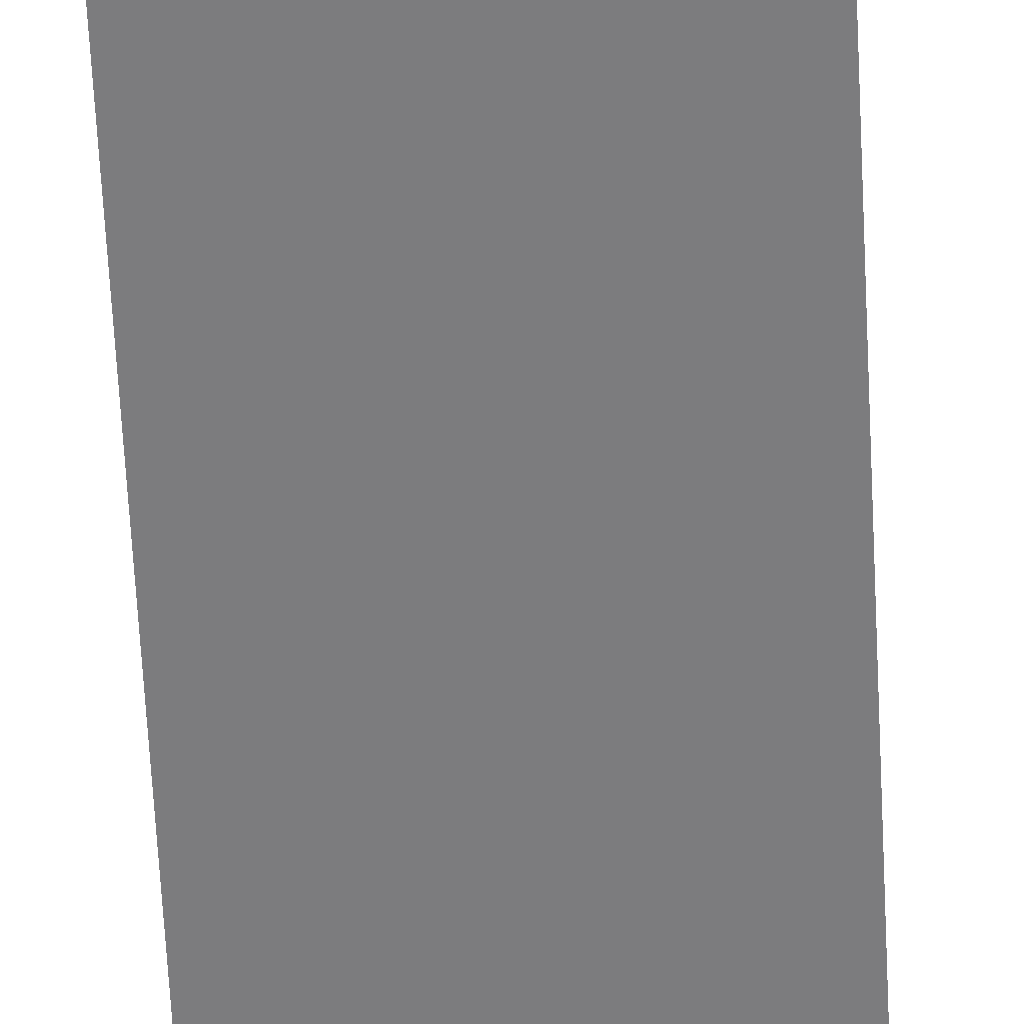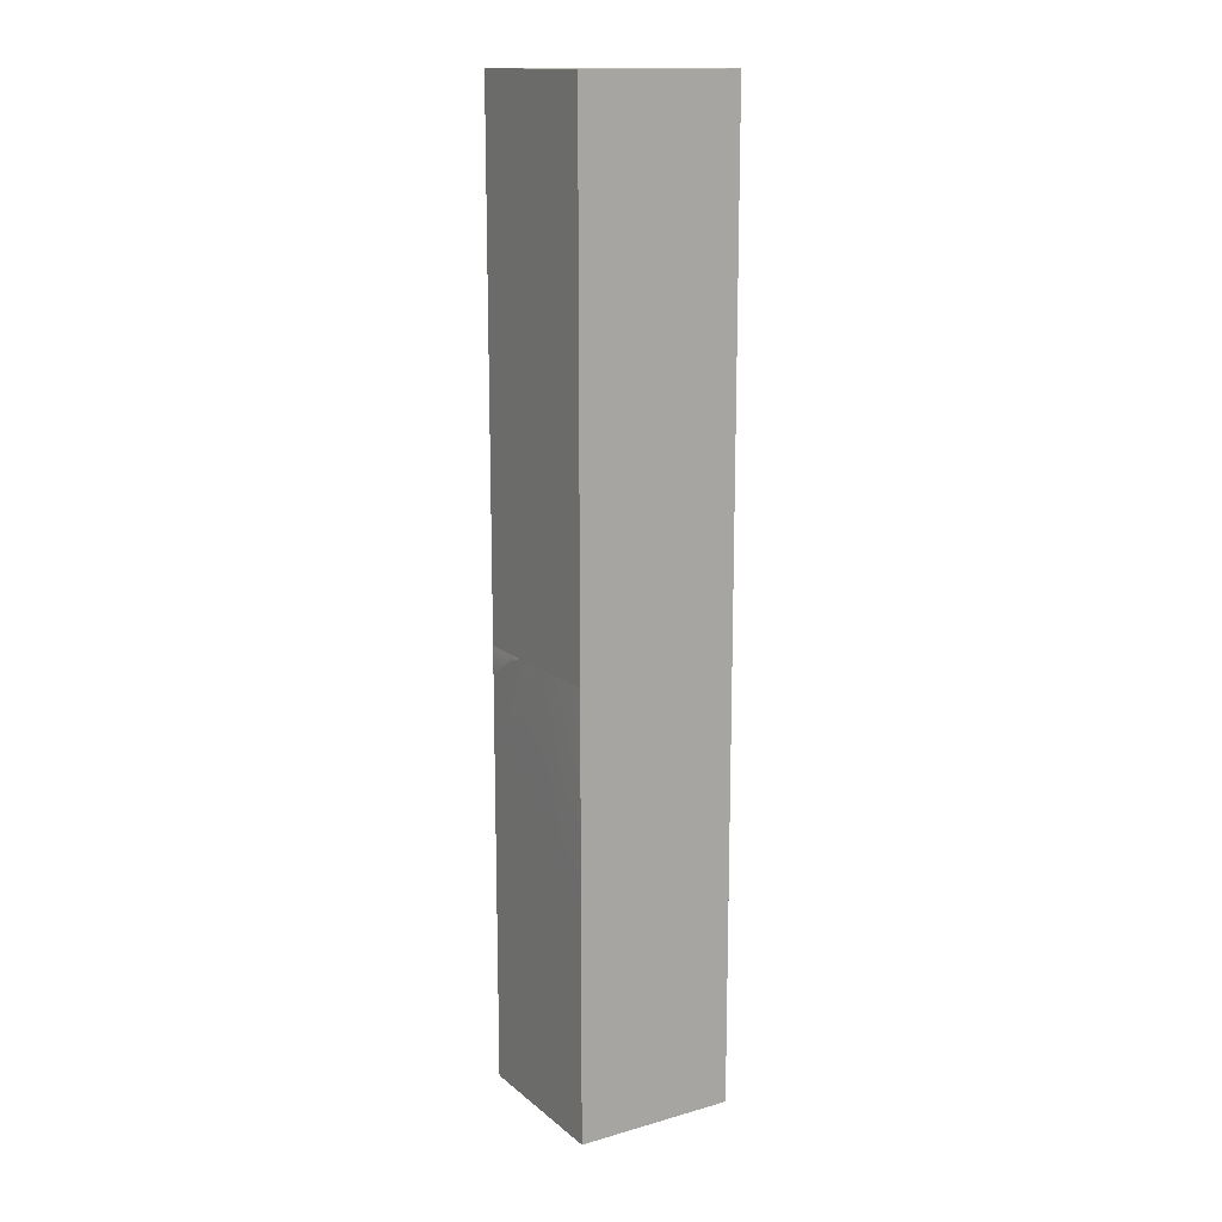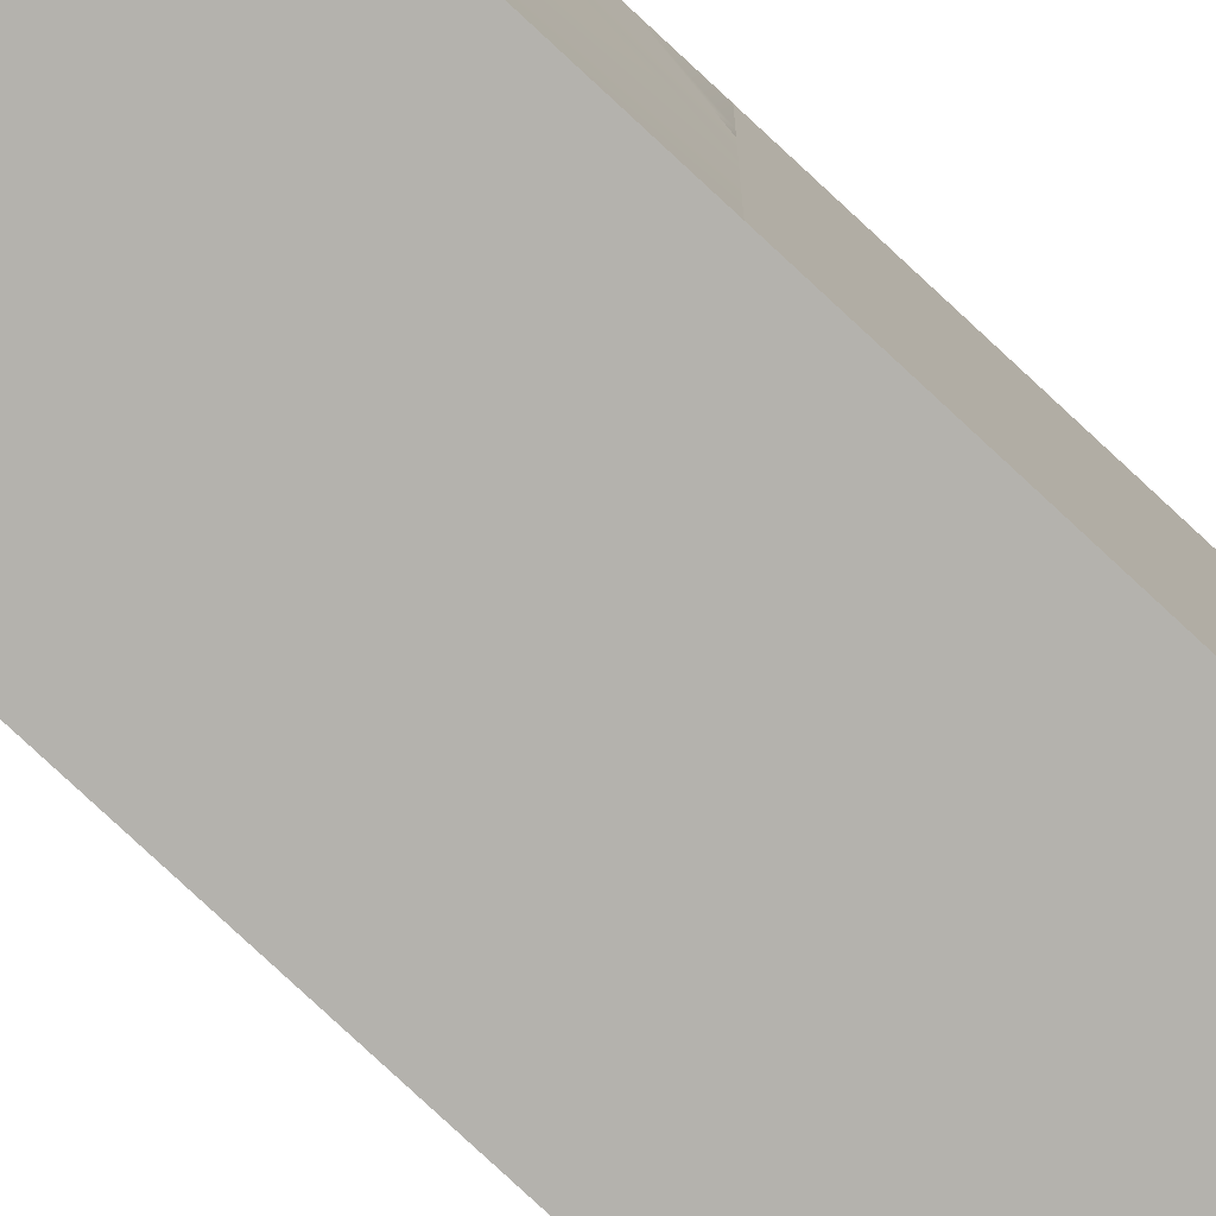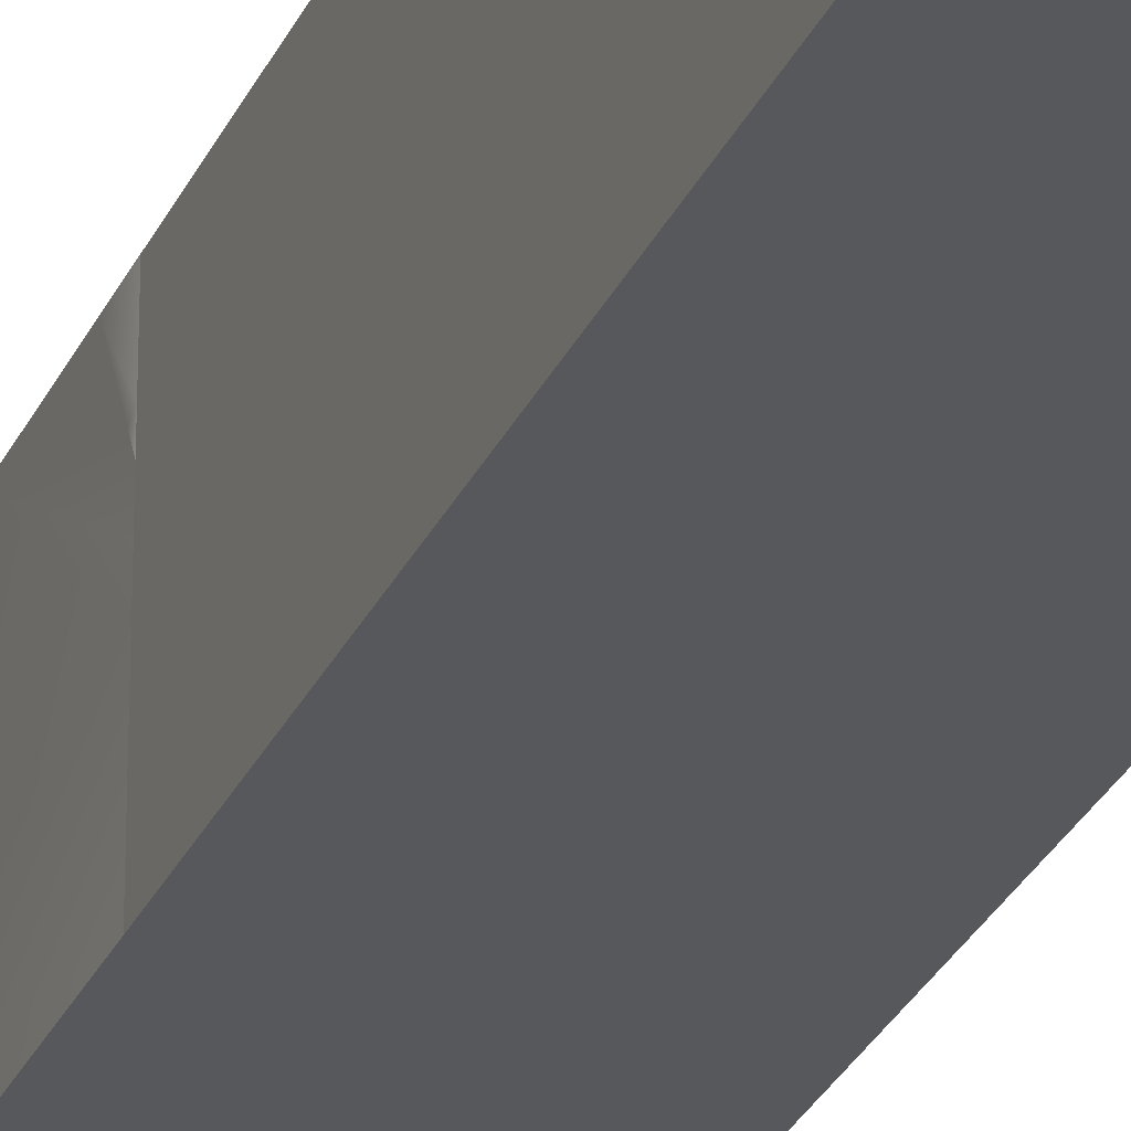
<metadata>
{"format":"obj","ext":"obj","renderer":"f3d","projection":"perspective","resolution":1024,"background":"white","views":[{"elev":-58.9,"azim":2.8,"up":"+Z"},{"elev":14.7,"azim":148.7,"up":"+Y"},{"elev":-79.5,"azim":47.1,"up":"+Z"},{"elev":-28.8,"azim":159.1,"up":"+Z"}]}
</metadata>
<code>
g default
v -0.376 0.1973 0.1278
v -0.1832 0.4027 -0.402
v 0.1435 -0.09308 0.2042
v 0.3362 0.1122 -0.3256
v -0.2027 0.4322 -0.4382
v -0.218 0.4221 -0.4072
v -0.2511 0.4002 -0.3399
v -0.4311 0.2811 0.0254
v -0.3654 0.3246 -0.108
v -0.3008 0.3673 -0.239
v -0.4744 0.2524 0.1133
v -0.4823 0.2472 0.1293
v -0.5 0.06522 0.4687
v -0.5 0.2355 0.1652
v -0.5 0.04766 0.5
v -0.1754 -0.107 0.5
v 0.03451 -0.2071 0.5
v 0.03586 -0.2077 0.5
v 0.3029 -0.335 0.5
v 0.5 -0.2924 0.2567
v 0.5 -0.4289 0.5
v 0.4645 -0.08237 -0.08761
v 0.4855 -0.184 0.07569
v 0.5 -0.2543 0.1887
v 0.4358 0.05659 -0.3109
v 0.4575 -0.0486 -0.1419
v 0.4115 0.1742 -0.5
v 0.413 0.1668 -0.4881
v 0.3997 0.1798 -0.5
v 0.2423 0.2549 -0.5
v 0.05718 0.3431 -0.5
v -0.1475 0.4406 -0.5
v -0.1722 0.4524 -0.5
v 0.2537 0.9374 -0.4004
v 0.2465 0.9724 -0.1966
v 0.282 0.8007 -0.4159
v 0.2954 0.7356 0.1804
v 0.4027 0.2167 -0.4824
v 0.4161 0.1516 0.1139
v 0.2342 1.032 0.1489
v 0.2318 1.043 0.2154
v 0.2449 0.9798 -0.1536
v 0.2552 0.9301 -0.4425
v 0.2801 0.8099 -0.5
v 0.2573 0.9202 -0.5
v 0.2956 0.7349 -0.5
v 0.4023 0.2187 -0.5
v 0.4055 0.203 -0.5
v 0.5 -0.2543 0.2748
v 0.4636 -0.07802 0.5
v 0.5 -0.2543 0.5
v 0.4248 0.1095 0.5
v 0.3536 0.4539 0.5
v 0.3026 0.7007 0.5
v 0.2437 0.9858 0.5
v 0.2247 1.078 0.4154
v 0.2217 1.092 0.5
v -0.5 0.306 0.5
v -0.5 0.2634 0.2976
v 0.1303 0.782 -0.5
v -0.03319 0.6038 -0.5
v 0.04772 0.692 -0.5
v 0.0393 0.8935 0.5
v -0.12 0.72 0.5
v -0.1847 0.6496 0.5
v -0.3705 0.4471 0.5
v 0.04688 0.7121 -0.4003
v -0.3685 0.401 0.271
v 0.04193 0.8306 0.1879
g shard1 solidShatter1
f 1 2 3
f 2 4 3
f 5 2 6
f 2 1 6
f 6 1 7
f 7 1 10
f 10 1 9
f 1 8 9
f 8 1 11
f 11 1 12
f 12 1 14
f 1 13 14
f 15 13 16
f 13 1 16
f 1 3 16
f 18 17 3
f 17 16 3
f 18 3 19
f 3 20 19
f 19 20 21
f 4 22 3
f 22 23 3
f 20 3 24
f 3 23 24
f 22 4 26
f 4 25 26
f 29 27 4
f 27 28 4
f 28 25 4
f 29 4 30
f 4 2 30
f 30 2 31
f 31 2 32
f 2 5 32
f 32 5 33
f 34 35 36
f 36 37 38
f 37 39 38
f 36 35 37
f 35 42 37
f 41 37 40
f 40 37 42
f 34 36 43
f 36 44 43
f 43 44 45
f 44 36 46
f 36 38 46
f 46 38 47
f 47 38 48
f 27 48 28
f 28 48 38
f 38 39 28
f 28 39 25
f 26 25 39
f 26 39 22
f 23 22 39
f 49 50 51
f 39 52 23
f 52 50 23
f 23 50 24
f 24 50 49
f 52 39 53
f 39 37 53
f 53 37 54
f 54 37 55
f 37 41 55
f 41 56 55
f 56 57 55
f 14 13 59
f 15 58 13
f 13 58 59
f 24 49 20
f 51 21 49
f 21 20 49
f 27 29 48
f 45 44 60
f 29 30 48
f 48 30 47
f 47 30 46
f 30 31 46
f 44 46 60
f 31 60 46
f 60 31 62
f 62 31 61
f 33 61 32
f 32 61 31
f 57 63 55
f 21 51 19
f 55 63 54
f 63 64 54
f 64 17 54
f 54 17 53
f 53 17 52
f 52 17 50
f 17 18 50
f 18 19 50
f 19 51 50
f 64 65 17
f 17 65 16
f 65 66 16
f 66 58 16
f 16 58 15
f 42 35 67
f 43 67 34
f 67 35 34
f 62 67 60
f 67 43 60
f 45 60 43
f 61 67 62
f 67 61 7
f 7 61 6
f 6 61 5
f 5 61 33
f 9 8 68
f 12 68 11
f 11 68 8
f 12 14 68
f 14 59 68
f 66 68 58
f 58 68 59
f 65 68 66
f 68 65 69
f 65 64 69
f 63 69 64
f 69 63 56
f 56 63 57
f 40 69 41
f 41 69 56
f 67 69 42
f 42 69 40
f 10 69 7
f 7 69 67
f 10 9 69
f 9 68 69
g default
v 0.05399 1.904 0.3133
v 0.04057 1.969 -0.283
v 0.1613 1.385 -0.3495
v 0.1747 1.32 0.2468
v 0.282 0.8007 -0.4159
v 0.2954 0.7356 0.1804
v 0.4027 0.2167 -0.4824
v 0.4161 0.1516 0.1139
v -0.06671 2.487 0.3798
v -0.08014 2.553 -0.2165
v -0.03425 2.331 -0.5
v -0.08652 2.584 -0.5
v 0.03568 1.992 -0.5
v 0.07569 1.799 -0.5
v 0.1579 1.401 -0.5
v 0.1856 1.267 -0.5
v 0.1998 1.199 -0.5
v 0.2801 0.8099 -0.5
v 0.2956 0.7349 -0.5
v 0.4023 0.2187 -0.5
v 0.4055 0.203 -0.5
v 0.4346 0.06223 -0.5
v 0.5 -0.2541 -0.5
v 0.5 -0.2541 -0.4044
v 0.5 -0.2542 0.06769
v 0.5 -0.2542 -0.04237
v 0.5 -0.2543 0.5
v 0.4636 -0.07802 0.5
v 0.5 -0.2543 0.2748
v 0.4248 0.1095 0.5
v 0.3536 0.4539 0.5
v 0.3026 0.7007 0.5
v 0.2437 0.9858 0.5
v 0.1804 1.292 0.5
v 0.1337 1.518 0.5
v 0.0582 1.883 0.5
v 0.02378 2.05 0.5
v -0.064 2.474 0.5
v -0.08617 2.582 0.5
v -0.1726 3 0.5
v -0.1726 3 0.4381
v -0.1726 3 0.355
v -0.1726 3 -0.1656
v -0.1726 3 -0.3245
v -0.1442 2.863 -0.5
v -0.1726 3 -0.1726
v -0.1726 3 -0.5
v 0.5 3 0.5
v 0.5 3 -0.5
g solidShatter1 shard2
f 70 71 72
f 73 72 74
f 75 74 76
f 77 75 76
f 75 73 74
f 73 70 72
f 70 78 71
f 78 79 71
f 80 79 81
f 82 71 80
f 80 71 79
f 83 71 82
f 84 72 83
f 83 72 71
f 85 72 84
f 72 85 74
f 85 86 74
f 86 87 74
f 88 74 87
f 89 76 88
f 88 76 74
f 90 76 89
f 91 76 90
f 76 91 77
f 92 93 91
f 93 77 91
f 94 77 95
f 95 77 93
f 96 97 98
f 94 98 77
f 98 97 77
f 97 99 77
f 100 77 99
f 101 75 100
f 100 75 77
f 102 75 101
f 103 73 102
f 102 73 75
f 104 73 103
f 105 70 104
f 104 70 73
f 106 70 105
f 107 78 106
f 106 78 70
f 108 78 107
f 109 110 108
f 108 110 78
f 110 111 78
f 111 79 78
f 112 79 111
f 112 115 79
f 115 113 79
f 113 114 79
f 114 81 79
f 116 114 113
f 115 112 117
f 109 117 110
f 110 117 111
f 117 112 111
f 96 117 97
f 97 117 99
f 99 117 100
f 100 117 101
f 101 117 102
f 102 117 103
f 103 117 104
f 104 117 105
f 105 117 106
f 106 117 107
f 107 117 108
f 117 109 108
f 95 117 94
f 94 117 98
f 98 117 96
f 117 95 118
f 92 118 93
f 95 93 118
f 92 91 118
f 91 90 118
f 90 89 118
f 89 88 118
f 88 87 118
f 87 86 118
f 86 85 118
f 85 84 118
f 84 83 118
f 83 82 118
f 82 80 118
f 80 81 118
f 81 114 118
f 114 116 118
f 116 113 118
f 113 115 118
f 115 117 118
g default
v -0.3685 0.401 0.271
v -0.3636 0.2824 -0.3171
v 0.04193 0.8306 0.1879
v 0.04688 0.7121 -0.4003
v 0.2342 1.032 0.1489
v 0.2449 0.9798 -0.1536
v 0.2247 1.078 0.4154
v 0.2318 1.043 0.2154
v 0.2217 1.092 0.5
v 0.0393 0.8935 0.5
v -0.12 0.72 0.5
v -0.1847 0.6496 0.5
v -0.3705 0.4471 0.5
v -0.5 0.2634 0.2976
v -0.5 0.306 0.5
v -0.5 0.2233 0.1073
v -0.5 0.1396 -0.2895
v -0.5 0.1938 -0.03231
v -0.5 0.09801 -0.487
v -0.5 0.09527 -0.5
v -0.3621 0.2455 -0.5
v -0.03319 0.6038 -0.5
v 0.04772 0.692 -0.5
v 0.2552 0.9301 -0.4425
v 0.1303 0.782 -0.5
v 0.2573 0.9202 -0.5
v 0.2465 0.9724 -0.1966
v 0.2537 0.9374 -0.4004
v -0.08014 2.553 -0.2165
v -0.06671 2.487 0.3798
v 0.04057 1.969 -0.283
v -0.1726 3 0.355
v -0.1726 3 -0.1656
v -0.1726 3 0.4381
v 0.05399 1.904 0.3133
v 0.1613 1.385 -0.3495
v 0.07569 1.799 -0.5
v 0.1579 1.401 -0.5
v 0.03568 1.992 -0.5
v -0.03425 2.331 -0.5
v -0.08652 2.584 -0.5
v -0.1726 3 -0.1726
v -0.1442 2.863 -0.5
v -0.1726 3 -0.3245
v -0.1726 3 -0.5
v -0.5 3 -0.5
v -0.1726 3 0.5
v -0.5 3 0.5
v -0.08617 2.582 0.5
v -0.064 2.474 0.5
v 0.02378 2.05 0.5
v 0.0582 1.883 0.5
v 0.1337 1.518 0.5
v 0.1747 1.32 0.2468
v 0.1804 1.292 0.5
v 0.1856 1.267 -0.5
v 0.1998 1.199 -0.5
g solidShatter1 shard3
f 119 120 121
f 120 122 121
f 123 121 124
f 124 121 122
f 123 126 121
f 125 121 126
f 127 128 125
f 125 128 121
f 119 121 130
f 130 121 129
f 129 121 128
f 131 119 130
f 132 119 133
f 133 119 131
f 134 119 132
f 119 134 120
f 134 136 120
f 135 120 136
f 137 120 135
f 138 139 137
f 139 120 137
f 122 120 140
f 140 120 139
f 141 122 140
f 141 143 122
f 122 143 142
f 142 143 144
f 124 122 145
f 142 146 122
f 145 122 146
f 147 148 149
f 150 147 151
f 152 148 150
f 148 147 150
f 148 153 149
f 149 153 154
f 149 154 155
f 155 154 156
f 157 149 155
f 147 149 158
f 158 149 157
f 159 147 158
f 151 147 160
f 160 147 162
f 162 147 161
f 147 159 161
f 162 161 163
f 160 162 164
f 162 163 164
f 164 166 160
f 160 166 151
f 165 152 166
f 152 150 166
f 150 151 166
f 148 152 167
f 167 152 165
f 168 148 167
f 153 148 169
f 169 148 168
f 170 153 169
f 172 153 171
f 171 153 170
f 173 172 171
f 153 172 154
f 156 154 174
f 138 164 139
f 139 164 140
f 140 164 141
f 141 164 143
f 143 164 175
f 175 164 174
f 174 164 156
f 156 164 155
f 155 164 157
f 157 164 158
f 158 164 159
f 159 164 161
f 164 163 161
f 138 137 164
f 137 135 164
f 135 136 164
f 164 136 166
f 136 134 166
f 134 132 166
f 132 133 166
f 133 131 166
f 131 130 166
f 130 129 166
f 129 128 166
f 128 127 166
f 127 173 166
f 173 171 166
f 171 170 166
f 170 169 166
f 169 168 166
f 168 167 166
f 167 165 166
f 126 172 125
f 173 127 172
f 125 172 127
f 145 172 124
f 126 123 172
f 123 124 172
f 146 154 145
f 145 154 172
f 154 146 174
f 174 146 175
f 146 142 175
f 142 144 175
f 144 143 175
g default
v 0.2495 -1.686 -0.4757
v -0.2045 -1.59 -0.09514
v 0.142 -1.219 0.225
v 0.09989 -1.036 0.5
v -0.186 -1.15 0.5
v -0.2957 -1.194 0.5
v -0.4261 -1.246 0.5
v -0.5 -1.325 0.4318
v -0.5 -1.275 0.5
v -0.5 -1.528 0.1526
v -0.5 -1.462 0.2436
v -0.5 -1.906 -0.3682
v -0.5 -2.002 -0.5
v -0.5 -1.972 -0.4581
v -0.45 -1.982 -0.5
v -0.1424 -1.86 -0.5
v -0.3218 -1.931 -0.5
v 0.2231 -1.714 -0.5
v 0.2532 -1.702 -0.5
v 0.2785 -1.692 -0.5
v 0.5 -1.604 -0.5
v 0.5 -1.418 -0.2442
v 0.5 -1.295 -0.07503
v 0.5 -1.411 -0.2352
v 0.5 -0.877 0.5
v 0.5 -0.8984 0.4705
v 0.4955 -0.8788 0.5
v 0.4396 -0.9011 0.5
v 0.1682 -1.009 0.5
v 0.5 -3 -0.5
v -0.5 -3 -0.5
v -0.5 -3 0.5
v 0.5 -3 0.5
g solidShatter1 shard4
f 176 177 178
f 179 178 180
f 181 180 177
f 180 178 177
f 182 183 184
f 177 185 181
f 185 186 181
f 181 186 182
f 186 183 182
f 185 177 187
f 188 189 190
f 191 192 177
f 192 190 177
f 190 189 177
f 189 187 177
f 176 193 177
f 191 177 193
f 193 176 194
f 194 176 195
f 176 197 195
f 196 195 197
f 176 178 197
f 197 178 199
f 178 198 199
f 200 201 202
f 202 201 203
f 203 201 178
f 201 198 178
f 203 178 204
f 204 178 179
f 196 205 195
f 195 205 194
f 194 205 193
f 205 206 193
f 193 206 191
f 206 192 191
f 192 206 190
f 188 190 206
f 184 183 207
f 183 186 207
f 204 179 208
f 208 179 207
f 179 180 207
f 180 181 207
f 181 182 207
f 182 184 207
f 200 202 208
f 202 203 208
f 203 204 208
f 200 208 201
f 201 208 198
f 198 208 199
f 199 208 205
f 199 205 197
f 197 205 196
f 206 205 207
f 186 185 207
f 185 187 207
f 206 207 188
f 188 207 189
f 187 189 207
f 207 205 208
g default
v -0.2045 -1.59 -0.09514
v 0.2495 -1.686 -0.4757
v 0.142 -1.219 0.225
v -0.186 -1.15 0.5
v 0.09989 -1.036 0.5
v -0.2957 -1.194 0.5
v -0.5 -1.275 0.5
v -0.5 -1.325 0.4318
v -0.4261 -1.246 0.5
v -0.5 -1.462 0.2436
v -0.5 -1.528 0.1526
v -0.5 -1.906 -0.3682
v -0.45 -1.982 -0.5
v -0.5 -1.972 -0.4581
v -0.5 -2.002 -0.5
v -0.3218 -1.931 -0.5
v -0.1424 -1.86 -0.5
v 0.2231 -1.714 -0.5
v 0.2532 -1.702 -0.5
v 0.2785 -1.692 -0.5
v 0.5 -1.418 -0.2442
v 0.5 -1.604 -0.5
v 0.5 -1.411 -0.2352
v 0.5 -1.295 -0.07503
v 0.4955 -0.8788 0.5
v 0.5 -0.8984 0.4705
v 0.5 -0.877 0.5
v 0.4396 -0.9011 0.5
v 0.1682 -1.009 0.5
v -0.1832 0.4027 -0.402
v -0.376 0.1973 0.1278
v 0.1435 -0.09308 0.2042
v 0.4575 -0.0486 -0.1419
v 0.4358 0.05659 -0.3109
v 0.3362 0.1122 -0.3256
v 0.4645 -0.08237 -0.08761
v -0.3008 0.3673 -0.239
v -0.2511 0.4002 -0.3399
v -0.3636 0.2824 -0.3171
v -0.218 0.4221 -0.4072
v -0.2027 0.4322 -0.4382
v -0.3654 0.3246 -0.108
v -0.4311 0.2811 0.0254
v -0.4744 0.2524 0.1133
v -0.1754 -0.107 0.5
v 0.5 -0.2543 0.1887
v 0.4855 -0.184 0.07569
v 0.5 -0.2924 0.2567
v 0.5 -0.2542 0.06769
v 0.5 -0.2542 -0.04237
v 0.5 -0.2541 -0.4044
v 0.5 -0.2541 -0.5
v 0.4346 0.06223 -0.5
v 0.413 0.1668 -0.4881
v 0.4115 0.1742 -0.5
v 0.3997 0.1798 -0.5
v 0.2423 0.2549 -0.5
v -0.1475 0.4406 -0.5
v 0.05718 0.3431 -0.5
v -0.1722 0.4524 -0.5
v -0.3621 0.2455 -0.5
v -0.5 0.09801 -0.487
v -0.5 0.09527 -0.5
v -0.5 0.1396 -0.2895
v -0.4823 0.2472 0.1293
v -0.5 0.1938 -0.03231
v -0.5 0.2233 0.1073
v -0.5 0.2355 0.1652
v -0.5 0.06522 0.4687
v -0.5 0.04766 0.5
v 0.03451 -0.2071 0.5
v 0.03586 -0.2077 0.5
v 0.3029 -0.335 0.5
v 0.5 -0.4289 0.5
g solidShatter1 shard5
f 209 210 211
f 212 211 213
f 214 209 212
f 209 211 212
f 215 216 217
f 209 214 219
f 219 214 218
f 214 217 218
f 217 216 218
f 220 209 219
f 221 222 223
f 225 209 224
f 224 209 221
f 221 209 222
f 209 220 222
f 210 209 226
f 226 209 225
f 227 210 226
f 228 210 227
f 210 228 229
f 229 228 230
f 211 210 232
f 210 229 232
f 231 232 229
f 233 234 235
f 233 236 234
f 236 211 234
f 211 232 234
f 213 211 237
f 237 211 236
f 238 239 240
f 244 241 243
f 241 242 243
f 243 238 240
f 245 246 247
f 248 238 249
f 250 245 247
f 238 248 239
f 248 246 239
f 246 245 239
f 245 250 239
f 250 251 239
f 252 239 251
f 239 253 240
f 243 240 244
f 244 240 255
f 256 254 240
f 254 255 240
f 255 254 257
f 241 244 259
f 244 255 259
f 257 258 255
f 255 258 259
f 262 242 261
f 241 259 242
f 242 259 261
f 259 260 261
f 263 262 261
f 264 243 263
f 263 243 262
f 243 242 262
f 265 243 264
f 243 265 238
f 265 267 238
f 266 238 267
f 238 266 249
f 249 266 268
f 268 269 249
f 269 247 249
f 249 247 248
f 248 247 246
f 271 270 269
f 270 247 269
f 272 247 270
f 273 252 275
f 247 272 250
f 272 274 250
f 250 274 251
f 251 274 252
f 252 274 275
f 276 273 275
f 252 273 239
f 273 276 239
f 276 277 239
f 278 253 277
f 253 239 277
f 240 253 279
f 280 240 279
f 281 240 280
f 282 256 281
f 281 256 240
f 231 258 232
f 232 258 234
f 258 257 234
f 257 254 234
f 254 256 234
f 234 256 235
f 256 282 235
f 230 260 229
f 229 260 231
f 260 259 231
f 231 259 258
f 224 267 225
f 225 267 226
f 267 265 226
f 265 264 226
f 226 264 227
f 227 264 228
f 228 264 230
f 264 263 230
f 263 261 230
f 230 261 260
f 223 271 221
f 221 271 224
f 267 224 266
f 268 266 269
f 266 224 269
f 271 269 224
f 223 222 271
f 222 220 271
f 220 219 271
f 219 218 271
f 271 218 270
f 270 218 272
f 218 274 272
f 218 216 274
f 216 215 274
f 274 215 275
f 275 215 276
f 278 277 215
f 215 277 276
f 278 215 253
f 215 217 253
f 217 214 253
f 214 212 253
f 253 212 279
f 237 279 213
f 213 279 212
f 279 237 280
f 280 237 281
f 237 236 281
f 236 233 281
f 233 235 281
f 235 282 281

</code>
